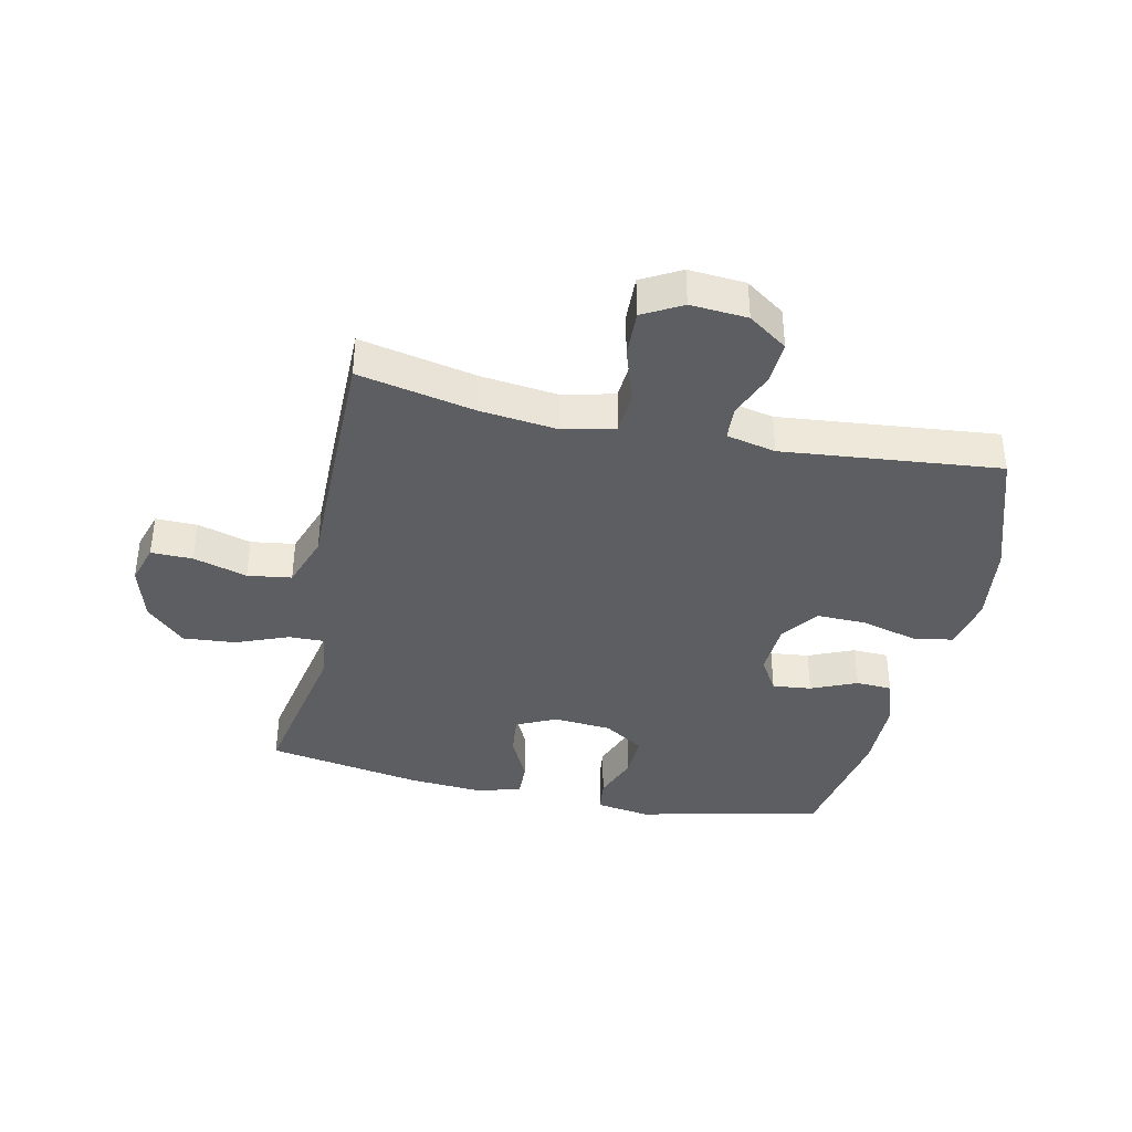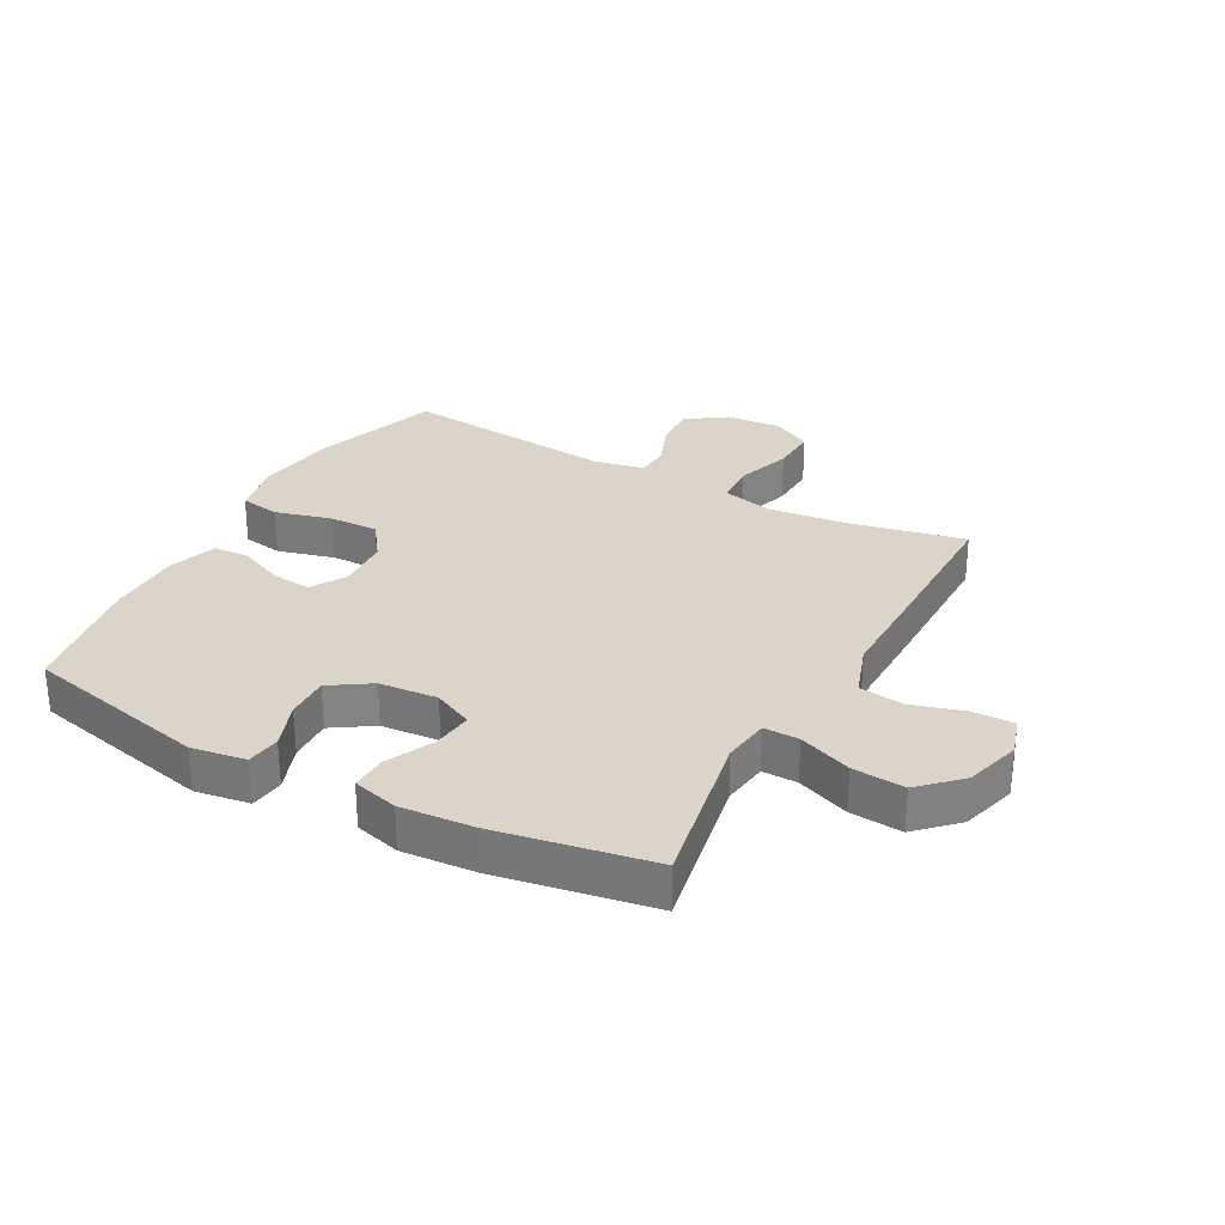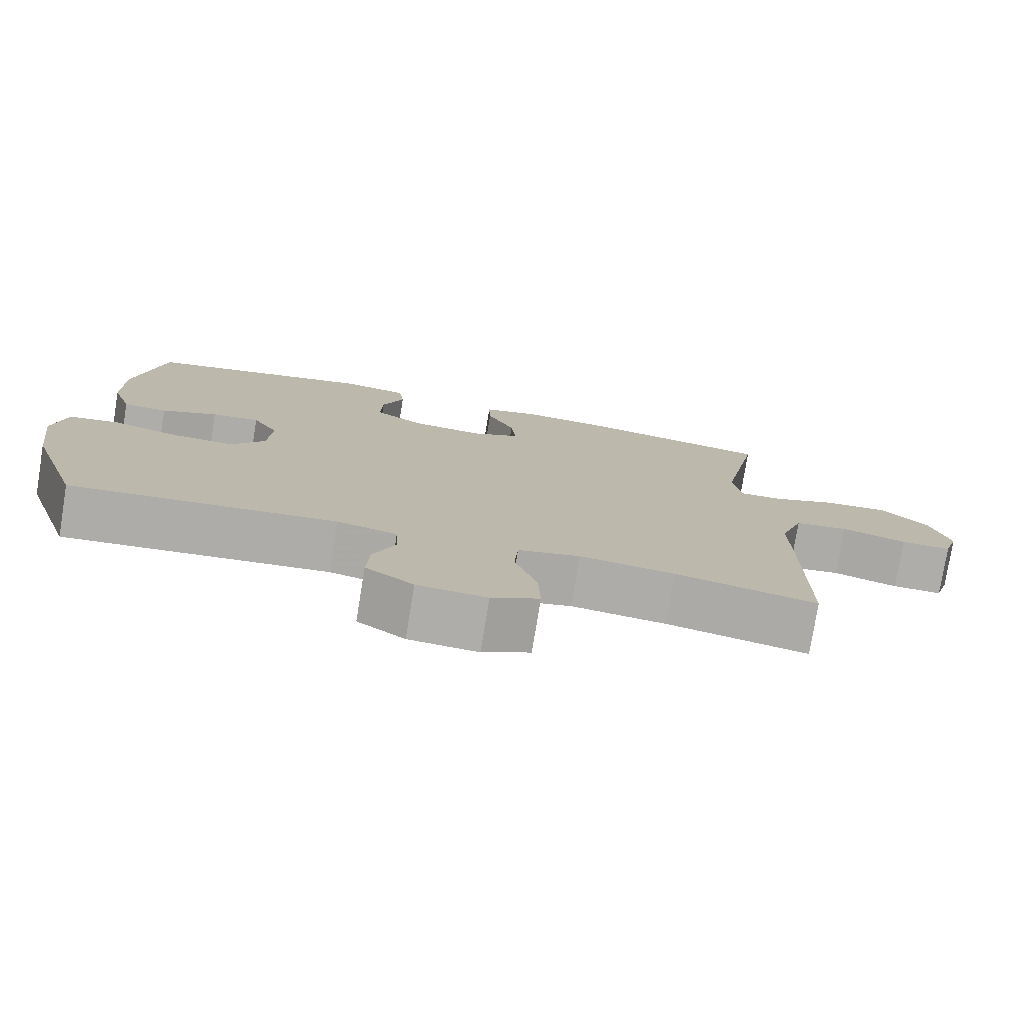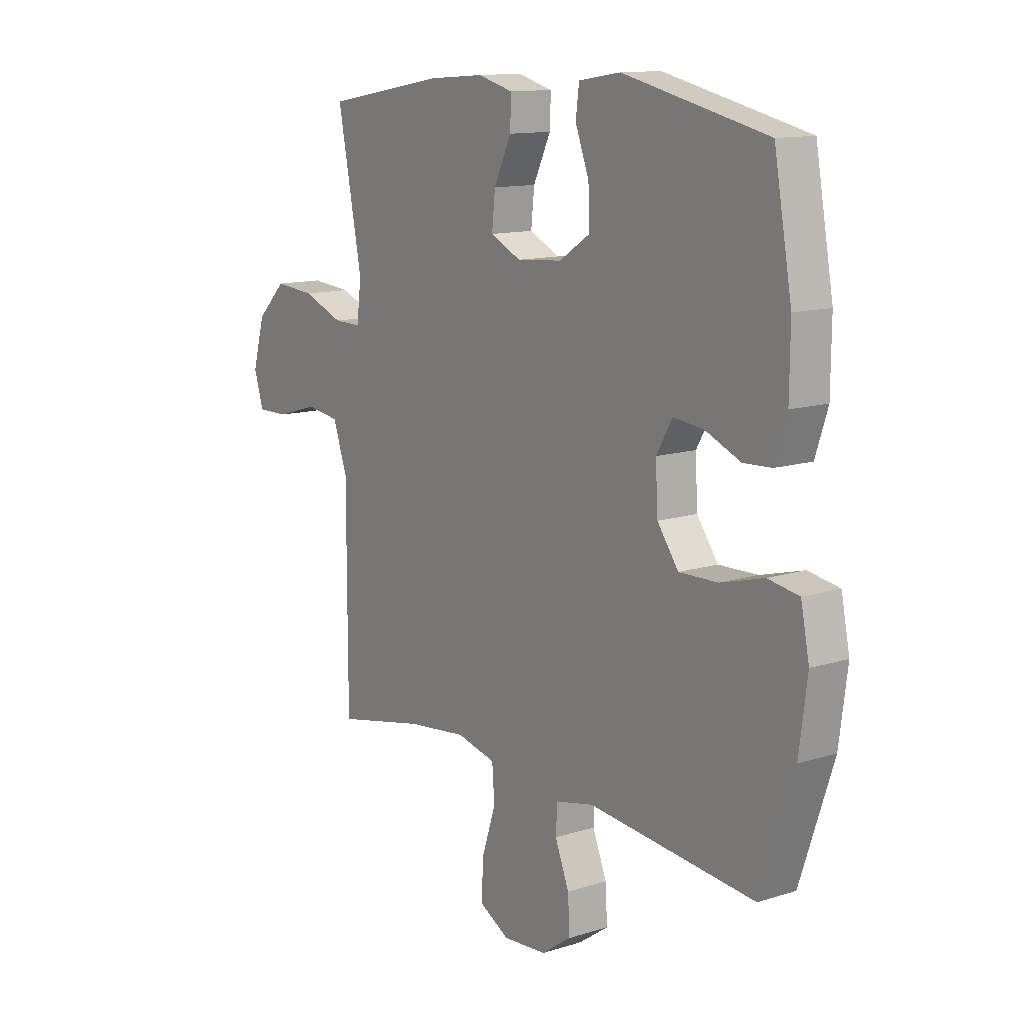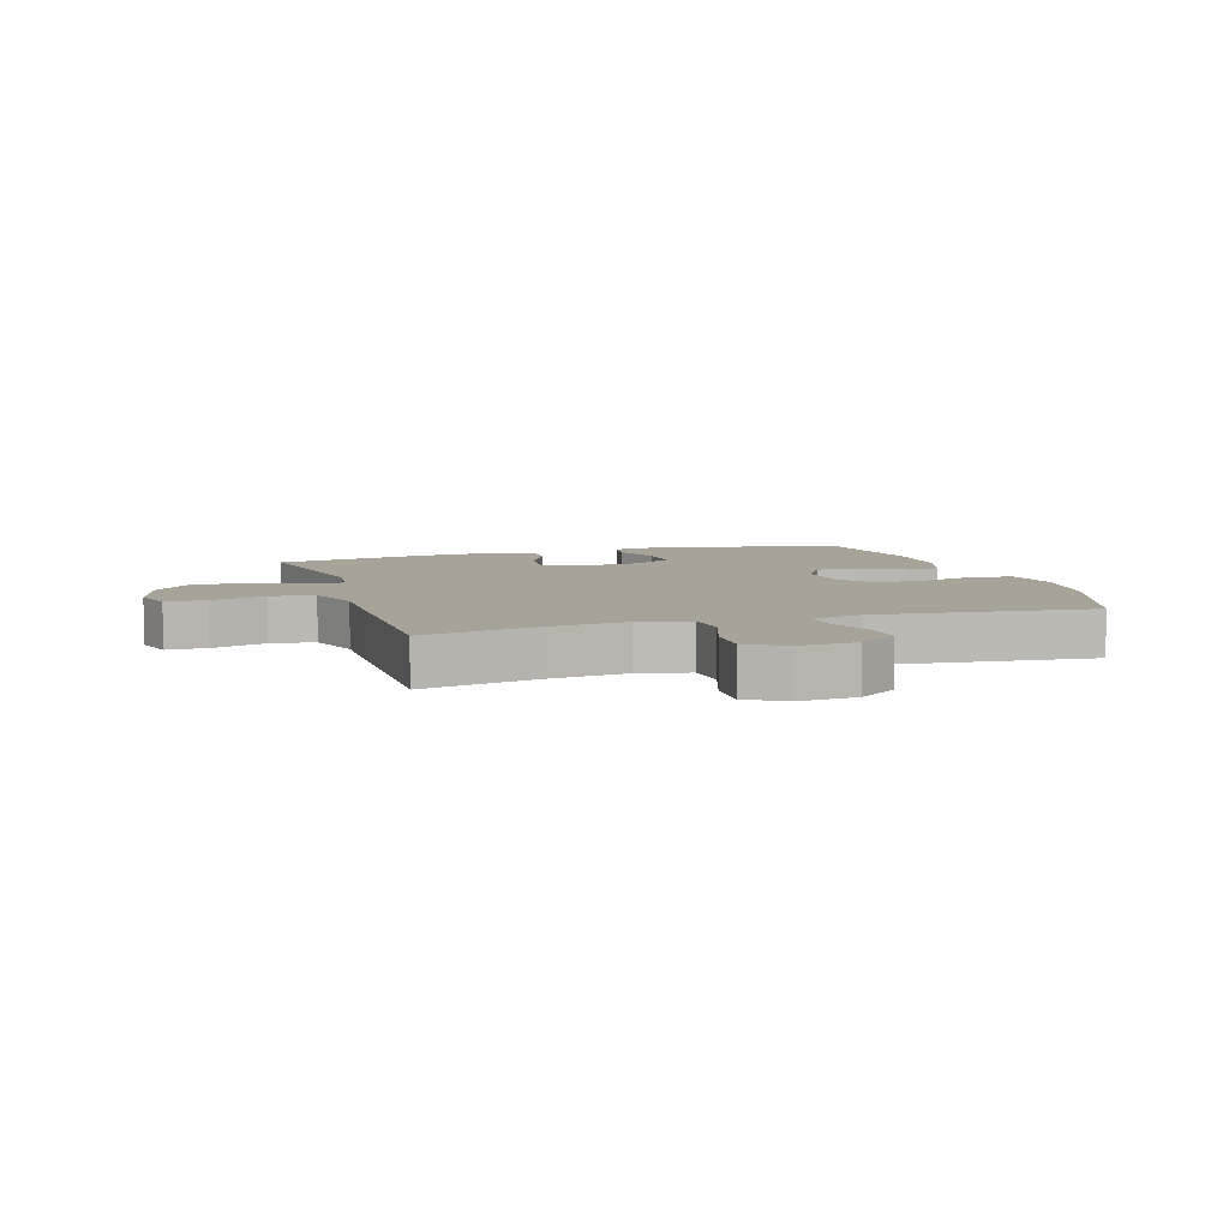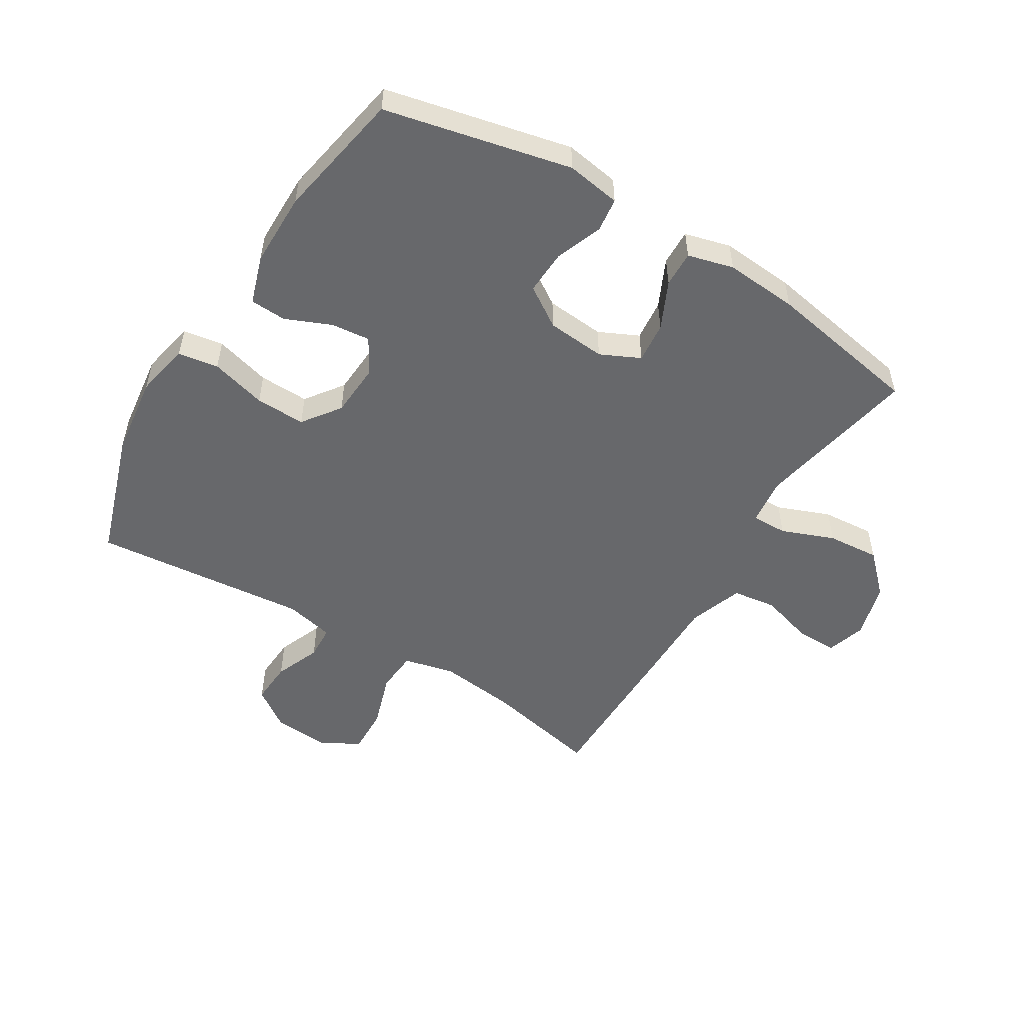
<metadata>
{"format":"obj","ext":"obj","renderer":"f3d","projection":"perspective","resolution":1024,"background":"white","views":[{"elev":-38.4,"azim":167.9,"up":"+Y"},{"elev":29.2,"azim":28.7,"up":"+Y"},{"elev":-77.3,"azim":-9.2,"up":"+Z"},{"elev":12.6,"azim":-126.2,"up":"+Z"},{"elev":6.9,"azim":162.8,"up":"+Y"},{"elev":-52.5,"azim":-31.6,"up":"+Y"}]}
</metadata>
<code>
v -0.5 0.07 -0.5
v -0.57 0.07 -0.289
v -0.587 0.07 -0.158
v -0.569 0.07 -0.069
v -0.503 0.07 -0.058
v -0.411 0.07 -0.083
v -0.329 0.07 -0.085
v -0.284 0.07 -0.023
v -0.279 0.07 0.065
v -0.313 0.07 0.123
v -0.377 0.07 0.116
v -0.452 0.07 0.084
v -0.511 0.07 0.087
v -0.537 0.07 0.166
v -0.538 0.07 0.288
v -0.5 0.07 0.5
v -0.195 0.07 0.569
v -0.106 0.07 0.555
v -0.099 0.07 0.499
v -0.128 0.07 0.422
v -0.131 0.07 0.35
v -0.065 0.07 0.307
v 0.031 0.07 0.299
v 0.096 0.07 0.33
v 0.089 0.07 0.397
v 0.052 0.07 0.475
v 0.05 0.07 0.534
v 0.125 0.07 0.554
v 0.245 0.07 0.545
v 0.5 0.07 0.5
v 0.448 0.07 0.232
v 0.458 0.07 0.155
v 0.516 0.07 0.156
v 0.603 0.07 0.19
v 0.689 0.07 0.197
v 0.752 0.07 0.135
v 0.778 0.07 0.043
v 0.758 0.07 -0.022
v 0.69 0.07 -0.021
v 0.602 0.07 0.005
v 0.53 0.07 -0.005
v 0.499 0.07 -0.094
v 0.5 0.07 -0.226
v 0.5 0.07 -0.5
v 0.31 0.07 -0.46
v 0.182 0.07 -0.445
v 0.098 0.07 -0.465
v 0.093 0.07 -0.534
v 0.123 0.07 -0.625
v 0.126 0.07 -0.702
v 0.062 0.07 -0.737
v -0.031 0.07 -0.73
v -0.095 0.07 -0.685
v -0.091 0.07 -0.614
v -0.061 0.07 -0.539
v -0.064 0.07 -0.483
v -0.145 0.07 -0.465
v -0.5 0 -0.5
v -0.57 0 -0.289
v -0.587 0 -0.158
v -0.569 0 -0.069
v -0.503 0 -0.058
v -0.411 0 -0.083
v -0.329 0 -0.085
v -0.284 0 -0.023
v -0.279 0 0.065
v -0.313 0 0.123
v -0.377 0 0.116
v -0.452 0 0.084
v -0.511 0 0.087
v -0.537 0 0.166
v -0.538 0 0.288
v -0.5 0 0.5
v -0.195 0 0.569
v -0.106 0 0.555
v -0.099 0 0.499
v -0.128 0 0.422
v -0.131 0 0.35
v -0.065 0 0.307
v 0.031 0 0.299
v 0.096 0 0.33
v 0.089 0 0.397
v 0.052 0 0.475
v 0.05 0 0.534
v 0.125 0 0.554
v 0.245 0 0.545
v 0.5 0 0.5
v 0.448 0 0.232
v 0.458 0 0.155
v 0.516 0 0.156
v 0.603 0 0.19
v 0.689 0 0.197
v 0.752 0 0.135
v 0.778 0 0.043
v 0.758 0 -0.022
v 0.69 0 -0.021
v 0.602 0 0.005
v 0.53 0 -0.005
v 0.499 0 -0.094
v 0.5 0 -0.226
v 0.5 0 -0.5
v 0.31 0 -0.46
v 0.182 0 -0.445
v 0.098 0 -0.465
v 0.093 0 -0.534
v 0.123 0 -0.625
v 0.126 0 -0.702
v 0.062 0 -0.737
v -0.031 0 -0.73
v -0.095 0 -0.685
v -0.091 0 -0.614
v -0.061 0 -0.539
v -0.064 0 -0.483
v -0.145 0 -0.465
f 52 53 54 55
f 52 55 56
f 51 52 56
f 48 49 50 51
f 47 48 51 56
f 46 47 56 57
f 42 43 44 45
f 41 42 45 46
f 37 38 39 40
f 37 40 41
f 36 37 41
f 33 34 35 36
f 32 33 36 41
f 28 29 30 31
f 28 31 32
f 25 26 27 28
f 24 25 28 32
f 23 24 32 41
f 17 18 19 20
f 17 20 21
f 16 17 21
f 15 16 21 22
f 11 12 13 14
f 10 11 14 15
f 3 4 5 6
f 3 6 7
f 57 1 2 3
f 57 3 7
f 46 57 7 8
f 41 46 8 9
f 23 41 9 10
f 10 15 22 23
f 112 111 110 109
f 113 112 109
f 113 109 108
f 108 107 106 105
f 113 108 105 104
f 114 113 104 103
f 102 101 100 99
f 103 102 99 98
f 97 96 95 94
f 98 97 94
f 98 94 93
f 93 92 91 90
f 98 93 90 89
f 88 87 86 85
f 89 88 85
f 85 84 83 82
f 89 85 82 81
f 98 89 81 80
f 77 76 75 74
f 78 77 74
f 78 74 73
f 79 78 73 72
f 71 70 69 68
f 72 71 68 67
f 63 62 61 60
f 64 63 60
f 60 59 58 114
f 64 60 114
f 65 64 114 103
f 66 65 103 98
f 67 66 98 80
f 80 79 72 67
f 1 58 59 2
f 2 59 60 3
f 3 60 61 4
f 4 61 62 5
f 5 62 63 6
f 6 63 64 7
f 7 64 65 8
f 8 65 66 9
f 9 66 67 10
f 10 67 68 11
f 11 68 69 12
f 12 69 70 13
f 13 70 71 14
f 14 71 72 15
f 15 72 73 16
f 16 73 74 17
f 17 74 75 18
f 18 75 76 19
f 19 76 77 20
f 20 77 78 21
f 21 78 79 22
f 22 79 80 23
f 23 80 81 24
f 24 81 82 25
f 25 82 83 26
f 26 83 84 27
f 27 84 85 28
f 28 85 86 29
f 29 86 87 30
f 30 87 88 31
f 31 88 89 32
f 32 89 90 33
f 33 90 91 34
f 34 91 92 35
f 35 92 93 36
f 36 93 94 37
f 37 94 95 38
f 38 95 96 39
f 39 96 97 40
f 40 97 98 41
f 41 98 99 42
f 42 99 100 43
f 43 100 101 44
f 44 101 102 45
f 45 102 103 46
f 46 103 104 47
f 47 104 105 48
f 48 105 106 49
f 49 106 107 50
f 50 107 108 51
f 51 108 109 52
f 52 109 110 53
f 53 110 111 54
f 54 111 112 55
f 55 112 113 56
f 56 113 114 57
f 57 114 58 1

</code>
